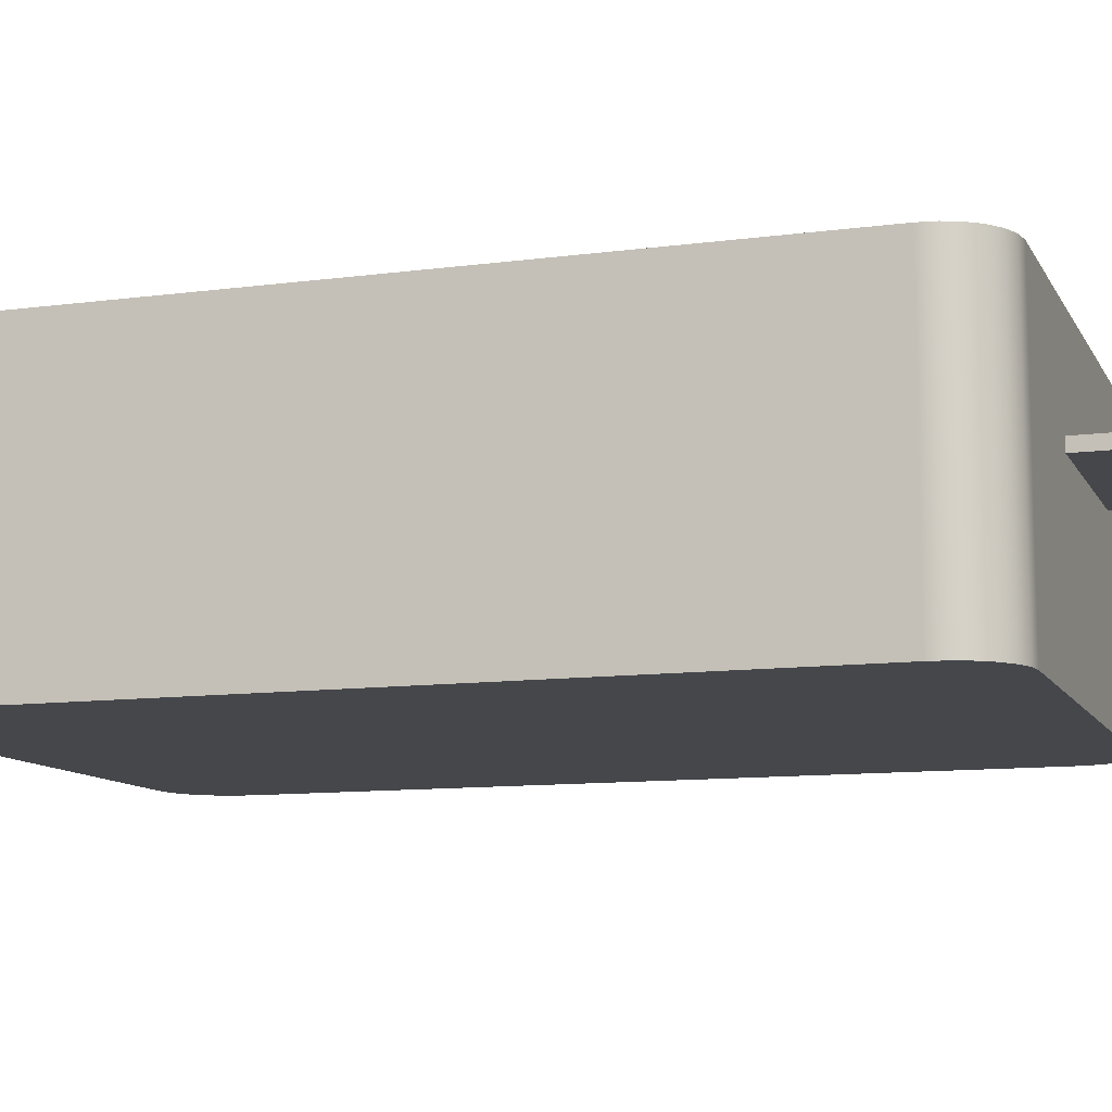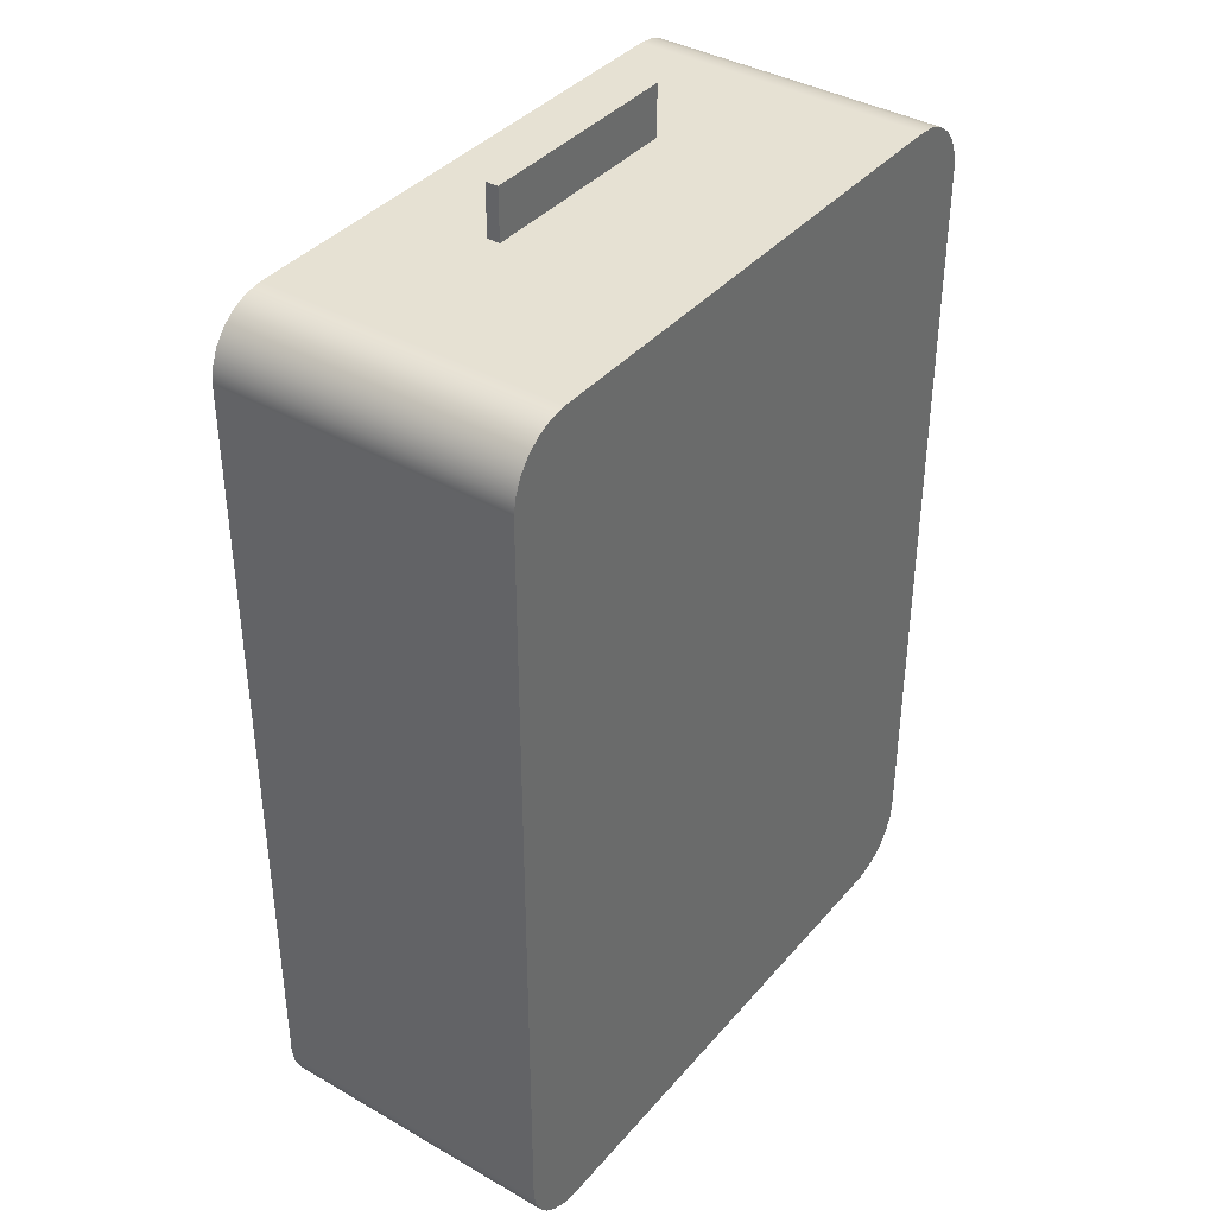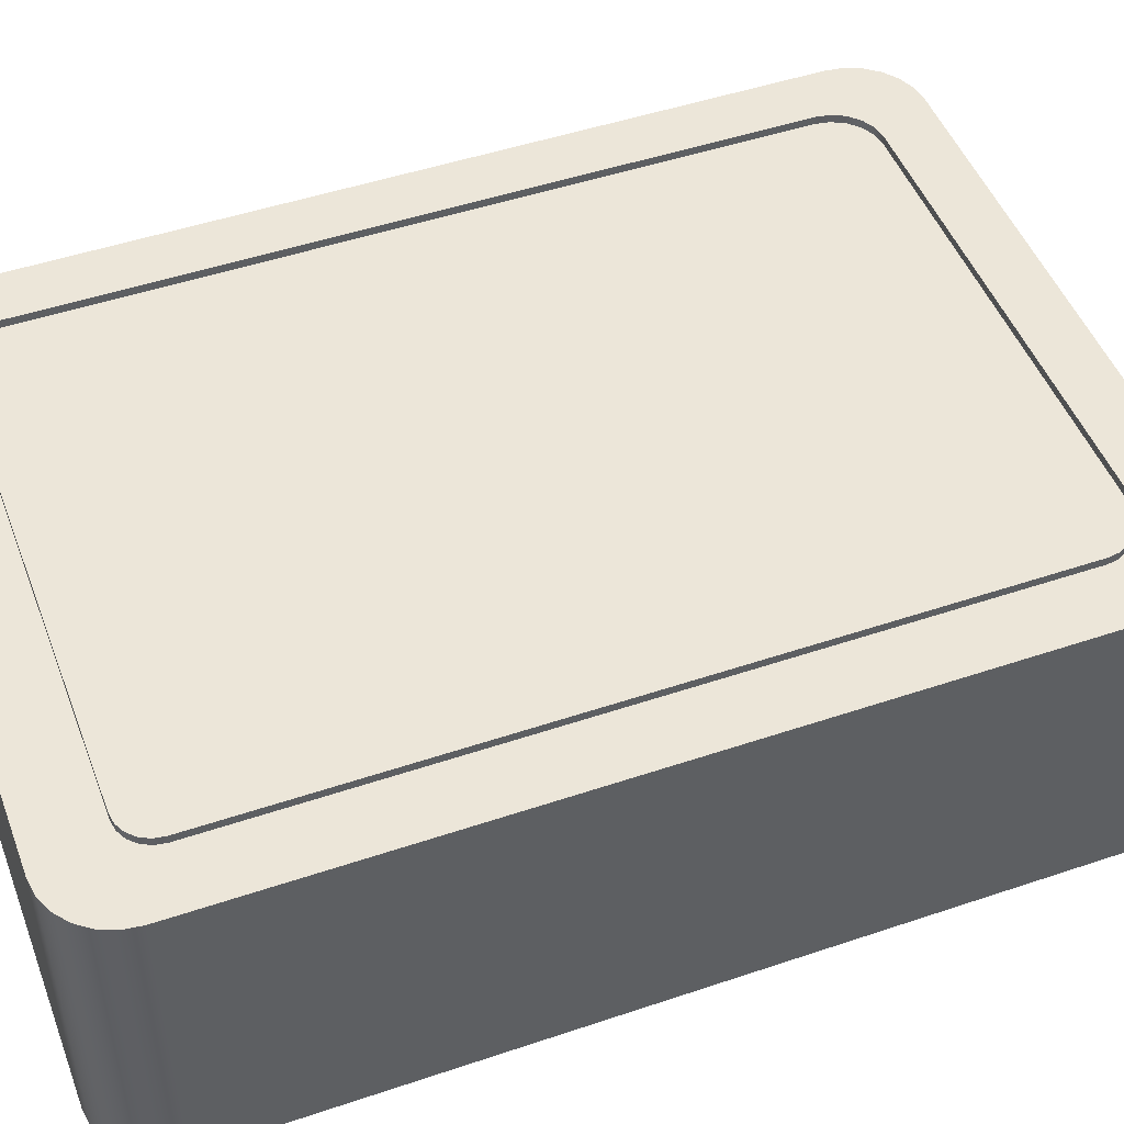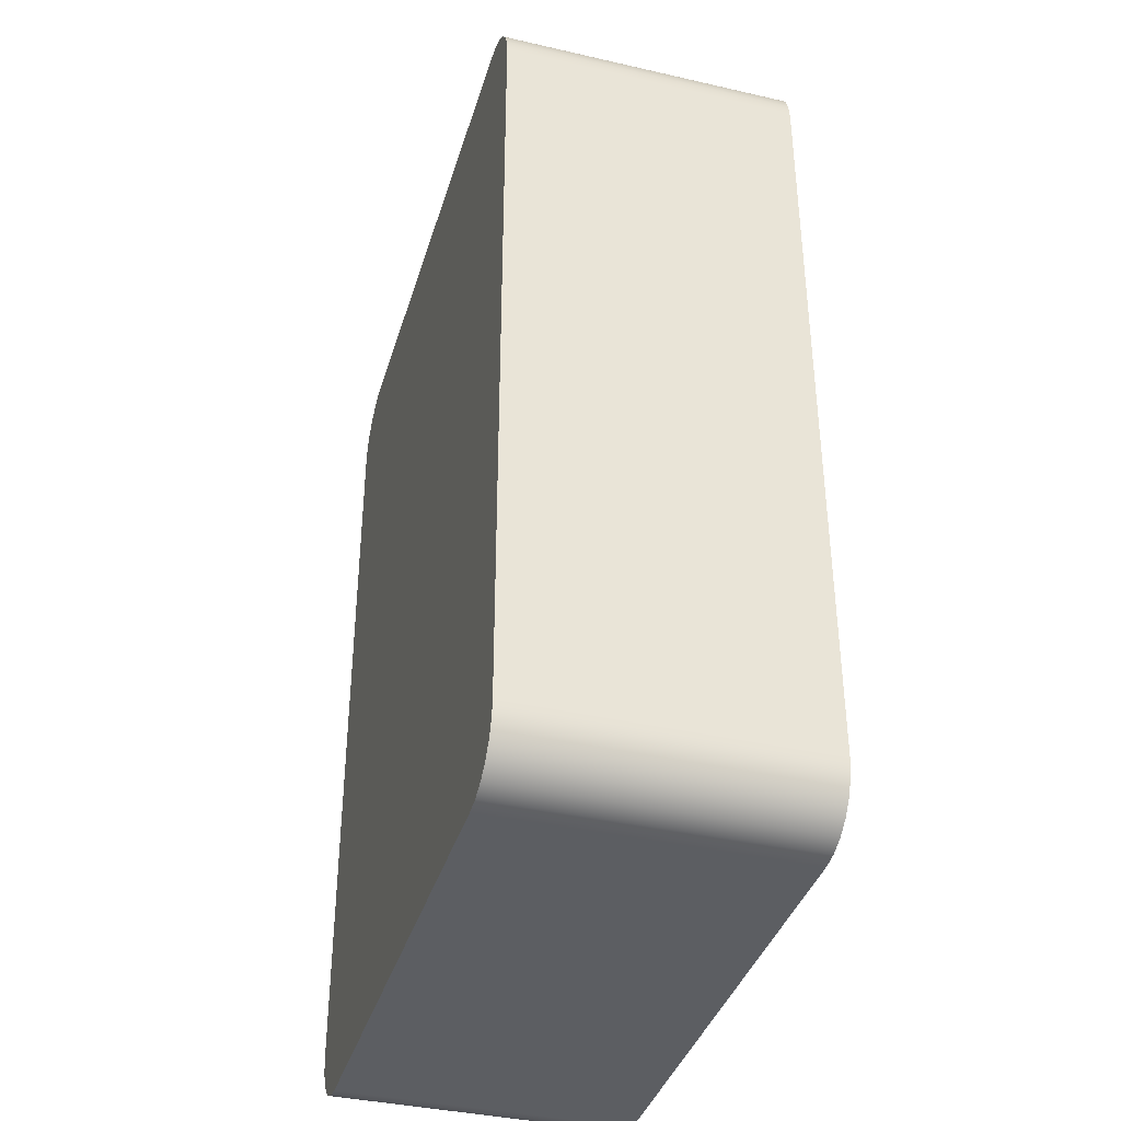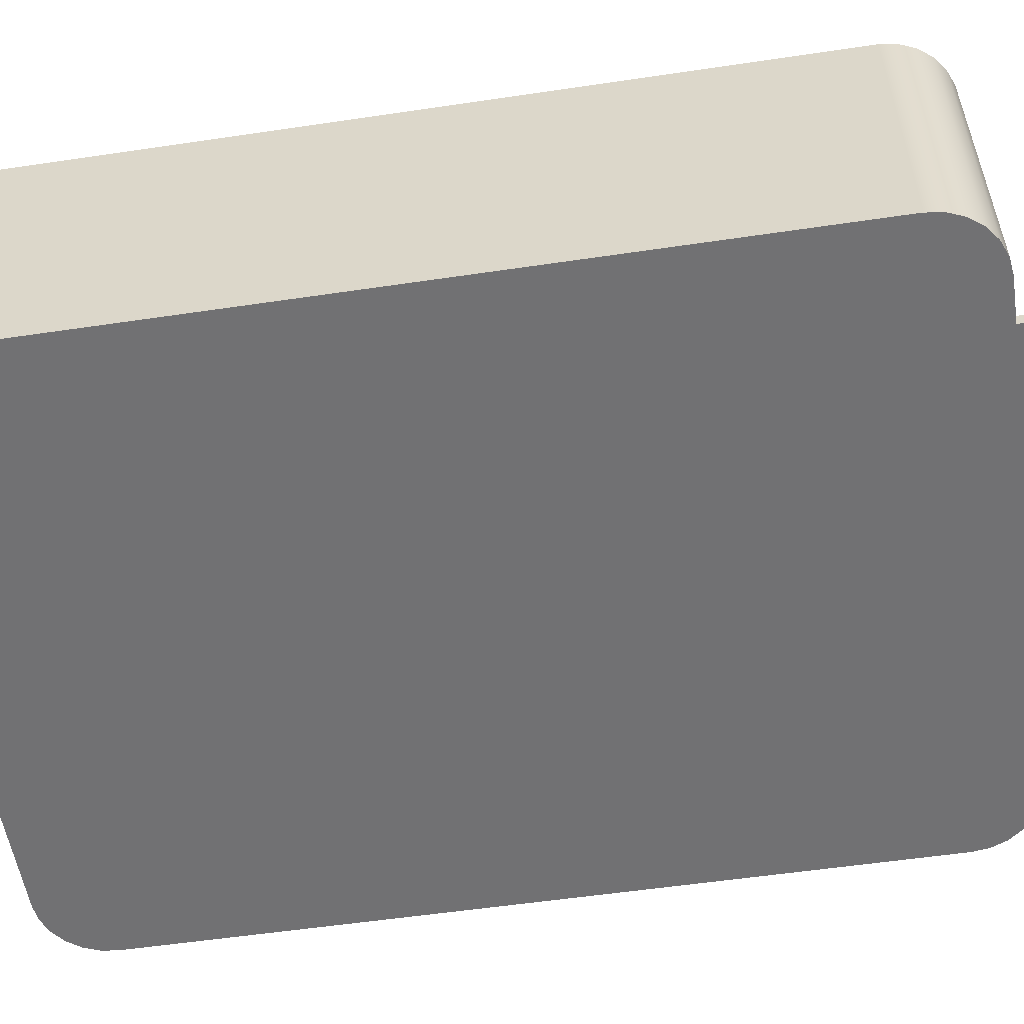
<metadata>
{"format":"obj","ext":"obj","renderer":"f3d","projection":"perspective","resolution":1024,"background":"white","views":[{"elev":-10.6,"azim":-71.4,"up":"+Y"},{"elev":38.6,"azim":-54.2,"up":"+Z"},{"elev":48.7,"azim":-110.6,"up":"+Y"},{"elev":-38.2,"azim":73.8,"up":"+Z"},{"elev":-55.3,"azim":-81.1,"up":"+Y"}]}
</metadata>
<code>
v 17 15 69.92
v 17 14 69.92
v 17 14 73.92
v 17 15 73.92
v 34 15 69.92
v 17 15 69.92
v 17 15 73.92
v 34 15 73.92
v 34 14 69.92
v 34 15 69.92
v 34 15 73.92
v 34 14 73.92
v 17 14 69.92
v 34 14 69.92
v 34 14 73.92
v 17 14 73.92
v 17 14 73.92
v 34 14 73.92
v 34 15 73.92
v 17 15 73.92
v 45 23 7.5
v 45 23 62.42
v 45 22.4 62.42
v 45 22.4 7.5
v 45 23 62.42
v 44.88 23 63.2
v 44.52 23 63.89
v 43.97 23 64.45
v 43.27 23 64.8
v 42.5 23 64.92
v 42.5 22.4 64.92
v 43.27 22.4 64.8
v 43.97 22.4 64.45
v 44.52 22.4 63.89
v 44.88 22.4 63.2
v 45 22.4 62.42
v 42.5 23 64.92
v 7.5 23 64.92
v 7.5 22.4 64.92
v 42.5 22.4 64.92
v 7.5 23 64.92
v 6.727 23 64.8
v 6.031 23 64.45
v 5.477 23 63.89
v 5.122 23 63.2
v 5 23 62.42
v 5 22.4 62.42
v 5.122 22.4 63.2
v 5.477 22.4 63.89
v 6.031 22.4 64.45
v 6.727 22.4 64.8
v 7.5 22.4 64.92
v 5 23 62.42
v 5 23 7.5
v 5 22.4 7.5
v 5 22.4 62.42
v 5 23 7.5
v 5.122 23 6.727
v 5.477 23 6.031
v 6.031 23 5.477
v 6.727 23 5.122
v 7.5 23 5
v 7.5 22.4 5
v 6.727 22.4 5.122
v 6.031 22.4 5.477
v 5.477 22.4 6.031
v 5.122 22.4 6.727
v 5 22.4 7.5
v 7.5 23 5
v 42.5 23 5
v 42.5 22.4 5
v 7.5 22.4 5
v 42.5 23 5
v 43.27 23 5.122
v 43.97 23 5.477
v 44.52 23 6.031
v 44.88 23 6.727
v 45 23 7.5
v 45 22.4 7.5
v 44.88 22.4 6.727
v 44.52 22.4 6.031
v 43.97 22.4 5.477
v 43.27 22.4 5.122
v 42.5 22.4 5
v 45.9 23 62.42
v 45.9 23 7.5
v 45.9 22.4 7.5
v 45.9 22.4 62.42
v 45.9 23 7.5
v 45.73 23 6.449
v 45.25 23 5.502
v 44.5 23 4.749
v 43.55 23 4.266
v 42.5 23 4.1
v 42.5 22.4 4.1
v 43.55 22.4 4.266
v 44.5 22.4 4.749
v 45.25 22.4 5.502
v 45.73 22.4 6.449
v 45.9 22.4 7.5
v 42.5 23 4.1
v 7.5 23 4.1
v 7.5 22.4 4.1
v 42.5 22.4 4.1
v 7.5 23 4.1
v 6.449 23 4.266
v 5.502 23 4.749
v 4.749 23 5.502
v 4.266 23 6.449
v 4.1 23 7.5
v 4.1 22.4 7.5
v 4.266 22.4 6.449
v 4.749 22.4 5.502
v 5.502 22.4 4.749
v 6.449 22.4 4.266
v 7.5 22.4 4.1
v 4.1 23 7.5
v 4.1 23 62.42
v 4.1 22.4 62.42
v 4.1 22.4 7.5
v 4.1 23 62.42
v 4.266 23 63.47
v 4.749 23 64.42
v 5.502 23 65.17
v 6.449 23 65.66
v 7.5 23 65.82
v 7.5 22.4 65.82
v 6.449 22.4 65.66
v 5.502 22.4 65.17
v 4.749 22.4 64.42
v 4.266 22.4 63.47
v 4.1 22.4 62.42
v 7.5 23 65.82
v 42.5 23 65.82
v 42.5 22.4 65.82
v 7.5 22.4 65.82
v 42.5 23 65.82
v 43.55 23 65.66
v 44.5 23 65.17
v 45.25 23 64.42
v 45.73 23 63.47
v 45.9 23 62.42
v 45.9 22.4 62.42
v 45.73 22.4 63.47
v 45.25 22.4 64.42
v 44.5 22.4 65.17
v 43.55 22.4 65.66
v 42.5 22.4 65.82
v 42.5 22.4 5
v 43.27 22.4 5.122
v 43.97 22.4 5.477
v 44.52 22.4 6.031
v 44.88 22.4 6.727
v 45 22.4 7.5
v 45 22.4 62.42
v 44.88 22.4 63.2
v 44.52 22.4 63.89
v 43.97 22.4 64.45
v 43.27 22.4 64.8
v 42.5 22.4 64.92
v 7.5 22.4 64.92
v 6.727 22.4 64.8
v 6.031 22.4 64.45
v 5.477 22.4 63.89
v 5.122 22.4 63.2
v 5 22.4 62.42
v 5 22.4 7.5
v 5.122 22.4 6.727
v 5.477 22.4 6.031
v 6.031 22.4 5.477
v 6.727 22.4 5.122
v 7.5 22.4 5
v 42.5 22.4 65.82
v 43.55 22.4 65.66
v 44.5 22.4 65.17
v 45.25 22.4 64.42
v 45.73 22.4 63.47
v 45.9 22.4 62.42
v 45.9 22.4 7.5
v 45.73 22.4 6.449
v 45.25 22.4 5.502
v 44.5 22.4 4.749
v 43.55 22.4 4.266
v 42.5 22.4 4.1
v 7.5 22.4 4.1
v 6.449 22.4 4.266
v 5.502 22.4 4.749
v 4.749 22.4 5.502
v 4.266 22.4 6.449
v 4.1 22.4 7.5
v 4.1 22.4 62.42
v 4.266 22.4 63.47
v 4.749 22.4 64.42
v 5.502 22.4 65.17
v 6.449 22.4 65.66
v 7.5 22.4 65.82
v 45 23 69.92
v 46.29 23 69.75
v 47.5 23 69.25
v 48.54 23 68.46
v 49.33 23 67.42
v 49.83 23 66.22
v 50 23 64.92
v 50 23 5
v 49.83 23 3.706
v 49.33 23 2.5
v 48.54 23 1.464
v 47.5 23 0.6699
v 46.29 23 0.1704
v 45 23 0
v 5 23 0
v 3.706 23 0.1704
v 2.5 23 0.6699
v 1.464 23 1.464
v 0.6699 23 2.5
v 0.1704 23 3.706
v 0 23 5
v 0 23 64.92
v 0.1704 23 66.22
v 0.6699 23 67.42
v 1.464 23 68.46
v 2.5 23 69.25
v 3.706 23 69.75
v 5 23 69.92
v 45.9 23 7.5
v 45.9 23 62.42
v 45.73 23 63.47
v 45.25 23 64.42
v 44.5 23 65.17
v 43.55 23 65.66
v 42.5 23 65.82
v 7.5 23 65.82
v 6.449 23 65.66
v 5.502 23 65.17
v 4.749 23 64.42
v 4.266 23 63.47
v 4.1 23 62.42
v 4.1 23 7.5
v 4.266 23 6.449
v 4.749 23 5.502
v 5.502 23 4.749
v 6.449 23 4.266
v 7.5 23 4.1
v 42.5 23 4.1
v 43.55 23 4.266
v 44.5 23 4.749
v 45.25 23 5.502
v 45.73 23 6.449
v 17 14 69.92
v 17 15 69.92
v 34 15 69.92
v 34 14 69.92
v 5 0 69.92
v 45 0 69.92
v 45 23 69.92
v 5 23 69.92
v -1.776e-15 0 64.92
v 0.1704 0 66.22
v 0.6699 0 67.42
v 1.464 0 68.46
v 2.5 0 69.25
v 3.706 0 69.75
v 5 0 69.92
v 5 23 69.92
v 3.706 23 69.75
v 2.5 23 69.25
v 1.464 23 68.46
v 0.6699 23 67.42
v 0.1704 23 66.22
v 0 23 64.92
v 0 0 5
v -1.776e-15 0 64.92
v 0 23 64.92
v 0 23 5
v 5 0 0
v 3.706 0 0.1704
v 2.5 0 0.6699
v 1.464 0 1.464
v 0.6699 0 2.5
v 0.1704 0 3.706
v 0 0 5
v 0 23 5
v 0.1704 23 3.706
v 0.6699 23 2.5
v 1.464 23 1.464
v 2.5 23 0.6699
v 3.706 23 0.1704
v 5 23 0
v 45 0 -1.776e-15
v 5 0 0
v 5 23 0
v 45 23 0
v 50 0 5
v 49.83 0 3.706
v 49.33 0 2.5
v 48.54 0 1.464
v 47.5 0 0.6699
v 46.29 0 0.1704
v 45 0 -1.776e-15
v 45 23 0
v 46.29 23 0.1704
v 47.5 23 0.6699
v 48.54 23 1.464
v 49.33 23 2.5
v 49.83 23 3.706
v 50 23 5
v 50 0 64.92
v 50 0 5
v 50 23 5
v 50 23 64.92
v 45 0 69.92
v 46.29 0 69.75
v 47.5 0 69.25
v 48.54 0 68.46
v 49.33 0 67.42
v 49.83 0 66.22
v 50 0 64.92
v 50 23 64.92
v 49.83 23 66.22
v 49.33 23 67.42
v 48.54 23 68.46
v 47.5 23 69.25
v 46.29 23 69.75
v 45 23 69.92
v 45 23 62.42
v 45 23 7.5
v 44.88 23 6.727
v 44.52 23 6.031
v 43.97 23 5.477
v 43.27 23 5.122
v 42.5 23 5
v 7.5 23 5
v 6.727 23 5.122
v 6.031 23 5.477
v 5.477 23 6.031
v 5.122 23 6.727
v 5 23 7.5
v 5 23 62.42
v 5.122 23 63.2
v 5.477 23 63.89
v 6.031 23 64.45
v 6.727 23 64.8
v 7.5 23 64.92
v 42.5 23 64.92
v 43.27 23 64.8
v 43.97 23 64.45
v 44.52 23 63.89
v 44.88 23 63.2
v 50 0 64.92
v 49.83 0 66.22
v 49.33 0 67.42
v 48.54 0 68.46
v 47.5 0 69.25
v 46.29 0 69.75
v 45 0 69.92
v 5 0 69.92
v 3.706 0 69.75
v 2.5 0 69.25
v 1.464 0 68.46
v 0.6699 0 67.42
v 0.1704 0 66.22
v -1.776e-15 0 64.92
v 0 0 5
v 0.1704 0 3.706
v 0.6699 0 2.5
v 1.464 0 1.464
v 2.5 0 0.6699
v 3.706 0 0.1704
v 5 0 0
v 45 0 -1.776e-15
v 46.29 0 0.1704
v 47.5 0 0.6699
v 48.54 0 1.464
v 49.33 0 2.5
v 49.83 0 3.706
v 50 0 5
g 24e3d818-e302-11ea-9eca-54bf646e7e1f
f 1 2 4
f 4 2 3
g 24e537e8-e302-11ea-90e9-54bf646e7e1f
f 5 6 8
f 8 6 7
g 24e6977a-e302-11ea-a6bd-54bf646e7e1f
f 9 10 12
f 12 10 11
g 24e81dbe-e302-11ea-8e34-54bf646e7e1f
f 13 14 16
f 16 14 15
g 24e9cb8c-e302-11ea-b30a-54bf646e7e1f
f 17 18 20
f 20 18 19
g 243a2b76-e302-11ea-a947-54bf646e7e1f
f 21 22 24
f 24 22 23
g 243b15e8-e302-11ea-80a8-54bf646e7e1f
f 36 25 35
f 35 25 26
f 35 26 34
f 34 26 27
f 34 27 33
f 33 27 28
f 33 28 32
f 32 28 29
f 32 29 31
f 31 29 30
g 243c0014-e302-11ea-81d4-54bf646e7e1f
f 37 38 40
f 40 38 39
g 243cc352-e302-11ea-92cc-54bf646e7e1f
f 52 41 51
f 51 41 42
f 51 42 50
f 50 42 43
f 50 43 49
f 49 43 44
f 49 44 48
f 48 44 45
f 48 45 47
f 47 45 46
g 243d86a4-e302-11ea-9428-54bf646e7e1f
f 53 54 56
f 56 54 55
g 243e49ee-e302-11ea-bb9e-54bf646e7e1f
f 68 57 67
f 67 57 58
f 67 58 66
f 66 58 59
f 66 59 65
f 65 59 60
f 65 60 64
f 64 60 61
f 64 61 63
f 63 61 62
g 243f0d7e-e302-11ea-9a90-54bf646e7e1f
f 69 70 72
f 72 70 71
g 24410918-e302-11ea-91f9-54bf646e7e1f
f 84 73 83
f 83 73 74
f 83 74 82
f 82 74 75
f 82 75 81
f 81 75 76
f 81 76 80
f 80 76 77
f 80 77 79
f 79 77 78
g 244241a4-e302-11ea-b082-54bf646e7e1f
f 85 86 88
f 88 86 87
g 2443a318-e302-11ea-91a3-54bf646e7e1f
f 100 89 99
f 99 89 90
f 99 90 98
f 98 90 91
f 98 91 97
f 97 91 92
f 97 92 96
f 96 92 93
f 96 93 95
f 95 93 94
g 2444da06-e302-11ea-bc3e-54bf646e7e1f
f 101 102 104
f 104 102 103
g 2446399c-e302-11ea-8b93-54bf646e7e1f
f 116 105 115
f 115 105 106
f 115 106 114
f 114 106 107
f 114 107 113
f 113 107 108
f 113 108 112
f 112 108 109
f 112 109 111
f 111 109 110
g 244773dc-e302-11ea-9365-54bf646e7e1f
f 117 118 120
f 120 118 119
g 2448d1f4-e302-11ea-941d-54bf646e7e1f
f 132 121 131
f 131 121 122
f 131 122 130
f 130 122 123
f 130 123 129
f 129 123 124
f 129 124 128
f 128 124 125
f 128 125 127
f 127 125 126
g 244a0bae-e302-11ea-a58f-54bf646e7e1f
f 133 134 136
f 136 134 135
g 244b1d1c-e302-11ea-9250-54bf646e7e1f
f 148 137 147
f 147 137 138
f 147 138 146
f 146 138 139
f 146 139 145
f 145 139 140
f 145 140 144
f 144 140 141
f 144 141 143
f 143 141 142
g 244c2e92-e302-11ea-a3c3-54bf646e7e1f
f 150 184 149
f 149 184 185
f 149 185 172
f 172 185 171
f 171 185 186
f 171 186 170
f 170 186 187
f 170 187 169
f 169 187 188
f 169 188 168
f 168 188 189
f 168 189 167
f 167 189 190
f 167 190 166
f 166 190 191
f 166 191 192
f 184 150 183
f 183 150 151
f 183 151 182
f 182 151 152
f 182 152 181
f 181 152 153
f 181 153 180
f 180 153 154
f 180 154 179
f 179 154 178
f 178 154 155
f 178 155 177
f 177 155 156
f 177 156 176
f 176 156 157
f 176 157 175
f 175 157 158
f 175 158 174
f 174 158 159
f 174 159 173
f 173 159 160
f 173 160 161
f 173 161 196
f 196 161 162
f 196 162 195
f 195 162 163
f 195 163 194
f 194 163 164
f 194 164 193
f 193 164 165
f 193 165 192
f 192 165 166
g 23bcbea6-e302-11ea-98ad-54bf646e7e1f
f 198 229 197
f 197 229 230
f 197 230 231
f 229 198 228
f 228 198 199
f 228 199 200
f 228 200 227
f 227 200 201
f 227 201 202
f 202 203 227
f 227 203 226
f 226 203 225
f 225 203 204
f 225 204 248
f 248 204 205
f 248 205 206
f 206 207 248
f 248 207 247
f 247 207 208
f 247 208 209
f 247 209 246
f 246 209 210
f 246 210 245
f 245 210 244
f 244 210 211
f 244 211 243
f 243 211 242
f 242 211 241
f 241 211 212
f 241 212 240
f 240 212 213
f 240 213 214
f 240 214 239
f 239 214 215
f 239 215 216
f 216 217 239
f 239 217 238
f 238 217 218
f 238 218 237
f 237 218 236
f 236 218 219
f 236 219 220
f 220 221 236
f 236 221 235
f 235 221 222
f 235 222 223
f 235 223 234
f 234 223 224
f 234 224 233
f 233 224 232
f 232 224 197
f 232 197 231
g 23b8797a-e302-11ea-bb41-54bf646e7e1f
f 250 256 249
f 249 256 253
f 249 253 254
f 256 250 255
f 255 250 251
f 255 251 252
f 255 252 254
f 254 252 249
g 23b91568-e302-11ea-bc0e-54bf646e7e1f
f 270 257 269
f 269 257 258
f 269 258 268
f 268 258 259
f 268 259 267
f 267 259 260
f 267 260 266
f 266 260 261
f 266 261 265
f 265 261 262
f 265 262 264
f 264 262 263
g 23b98a7e-e302-11ea-b958-54bf646e7e1f
f 271 272 274
f 274 272 273
g 23ba26e8-e302-11ea-9dce-54bf646e7e1f
f 288 275 287
f 287 275 276
f 287 276 286
f 286 276 277
f 286 277 285
f 285 277 278
f 285 278 284
f 284 278 279
f 284 279 283
f 283 279 280
f 283 280 282
f 282 280 281
g 23ba9bf4-e302-11ea-9c57-54bf646e7e1f
f 289 290 292
f 292 290 291
g 23bb1114-e302-11ea-af65-54bf646e7e1f
f 306 293 305
f 305 293 294
f 305 294 304
f 304 294 295
f 304 295 303
f 303 295 296
f 303 296 302
f 302 296 297
f 302 297 301
f 301 297 298
f 301 298 300
f 300 298 299
g 23bbad50-e302-11ea-b289-54bf646e7e1f
f 307 308 310
f 310 308 309
g 23bc2268-e302-11ea-a8f0-54bf646e7e1f
f 324 311 323
f 323 311 312
f 323 312 322
f 322 312 313
f 322 313 321
f 321 313 314
f 321 314 320
f 320 314 315
f 320 315 319
f 319 315 316
f 319 316 318
f 318 316 317
g 244e0364-e302-11ea-831c-54bf646e7e1f
f 326 331 325
f 325 331 344
f 325 344 345
f 327 328 326
f 326 328 329
f 326 329 330
f 330 331 326
f 331 332 344
f 344 332 343
f 343 332 338
f 343 338 342
f 342 338 341
f 341 338 340
f 340 338 339
f 338 332 337
f 337 332 333
f 337 333 334
f 334 335 337
f 337 335 336
f 345 346 325
f 325 346 347
f 325 347 348
g 23bd5b00-e302-11ea-82cf-54bf646e7e1f
f 350 351 349
f 349 351 352
f 349 352 353
f 353 354 349
f 349 354 355
f 349 355 370
f 370 355 356
f 370 356 369
f 369 356 362
f 369 362 363
f 356 357 362
f 362 357 358
f 362 358 359
f 359 360 362
f 362 360 361
f 364 365 363
f 363 365 366
f 363 366 367
f 367 368 363
f 363 368 369
f 349 370 376
f 376 370 371
f 376 371 372
f 372 373 376
f 376 373 374
f 376 374 375

</code>
